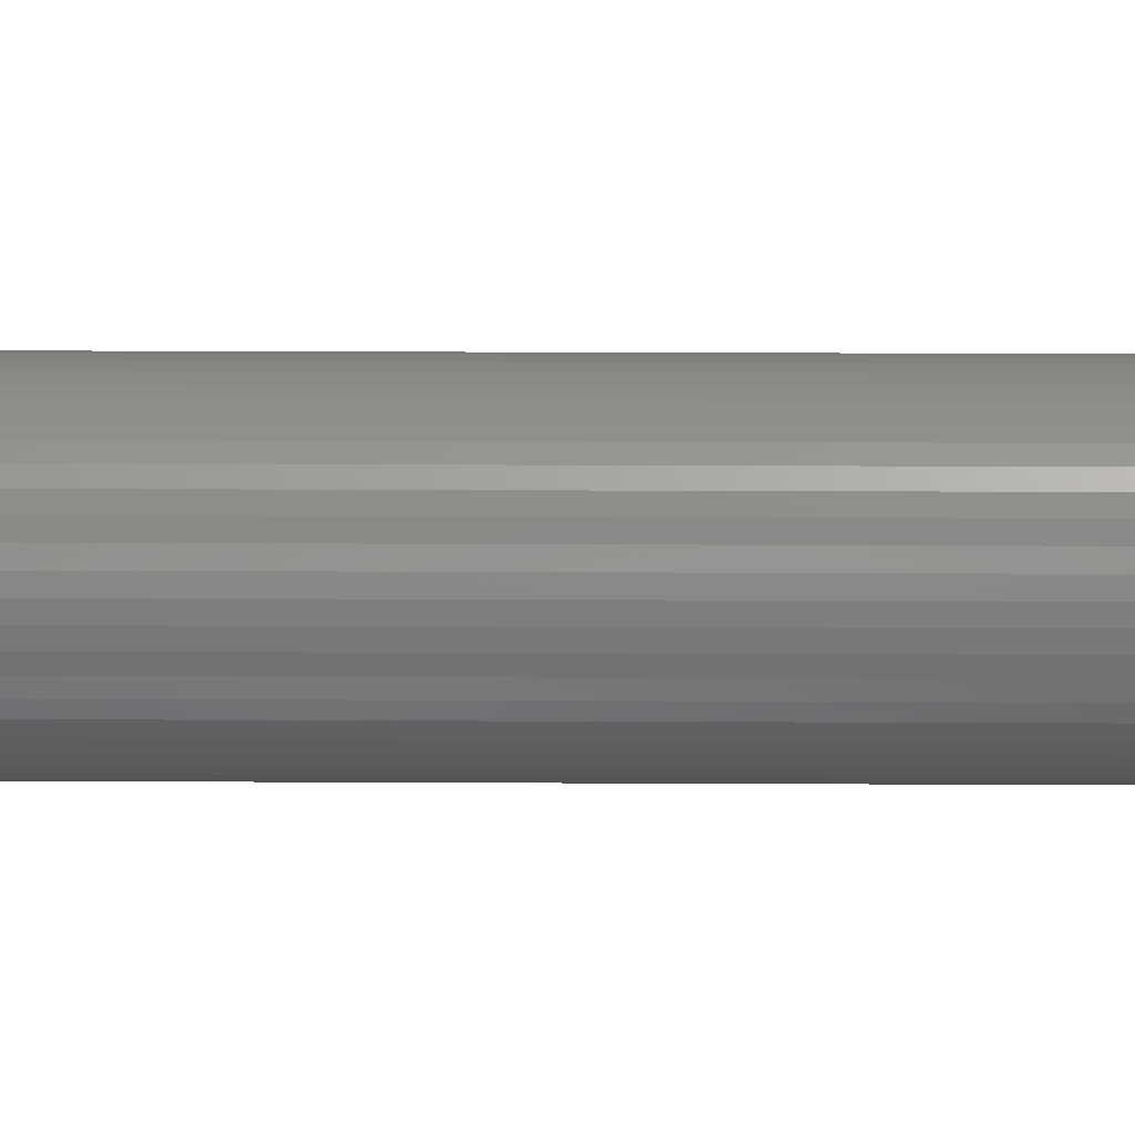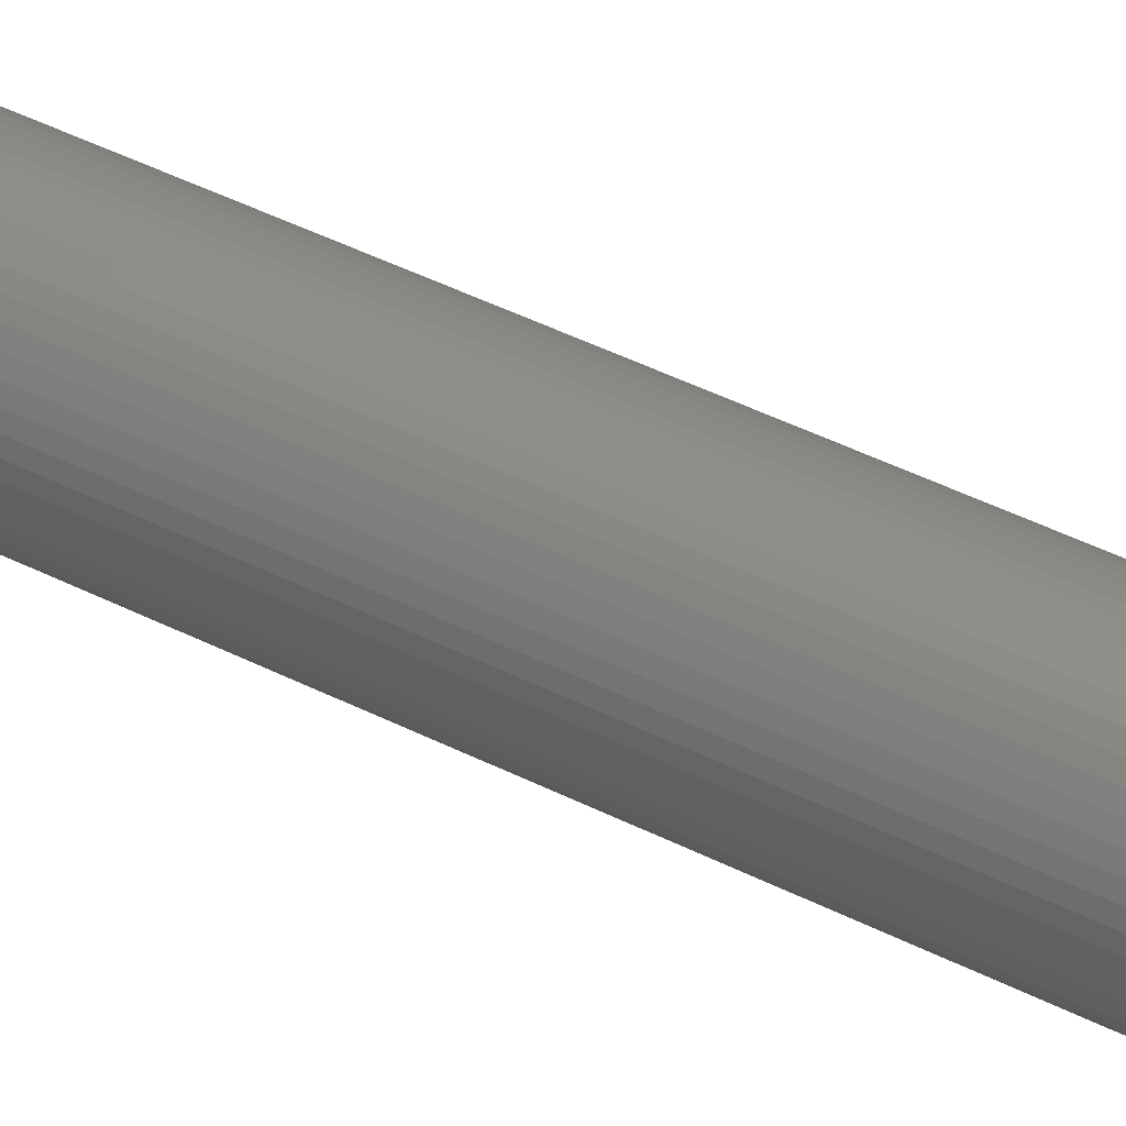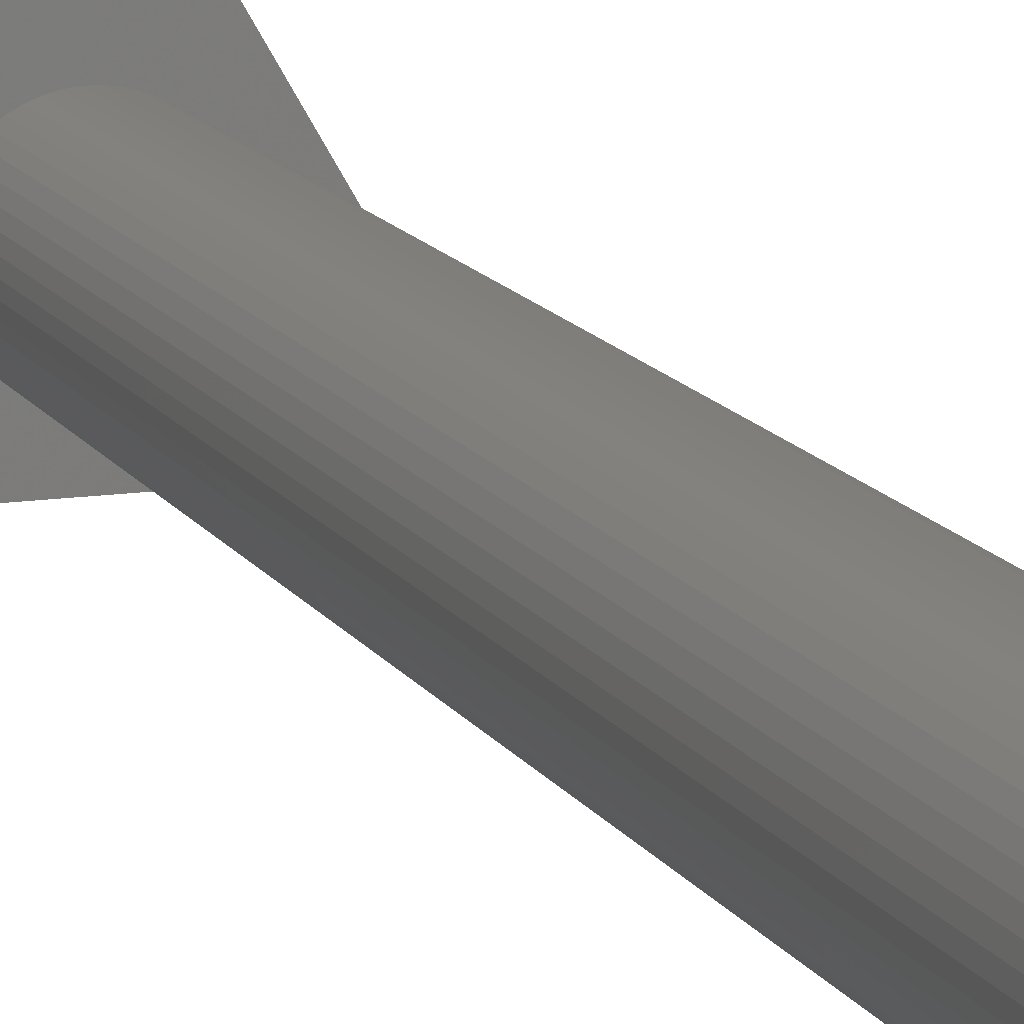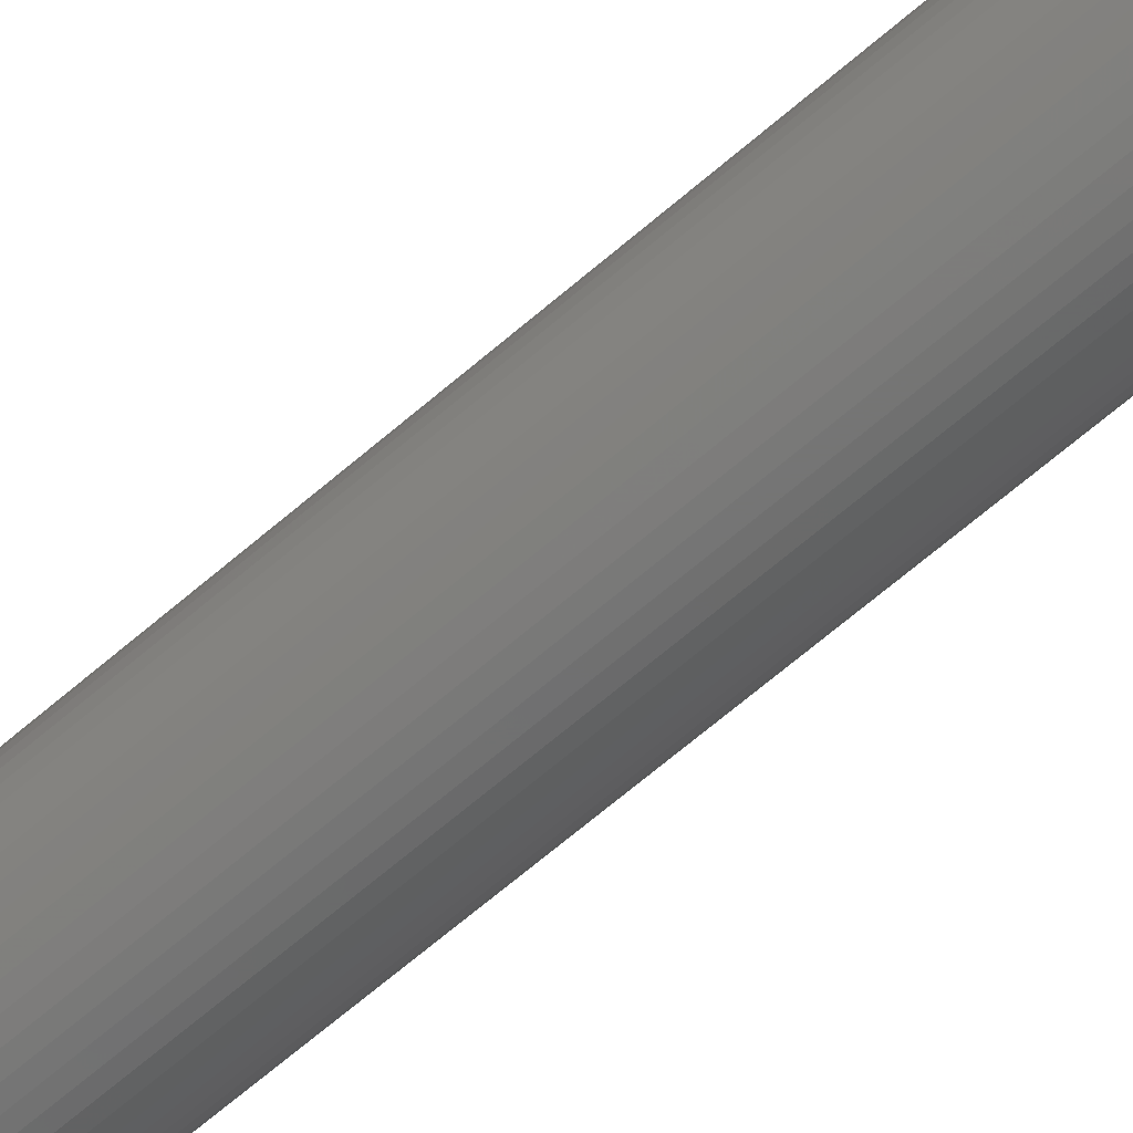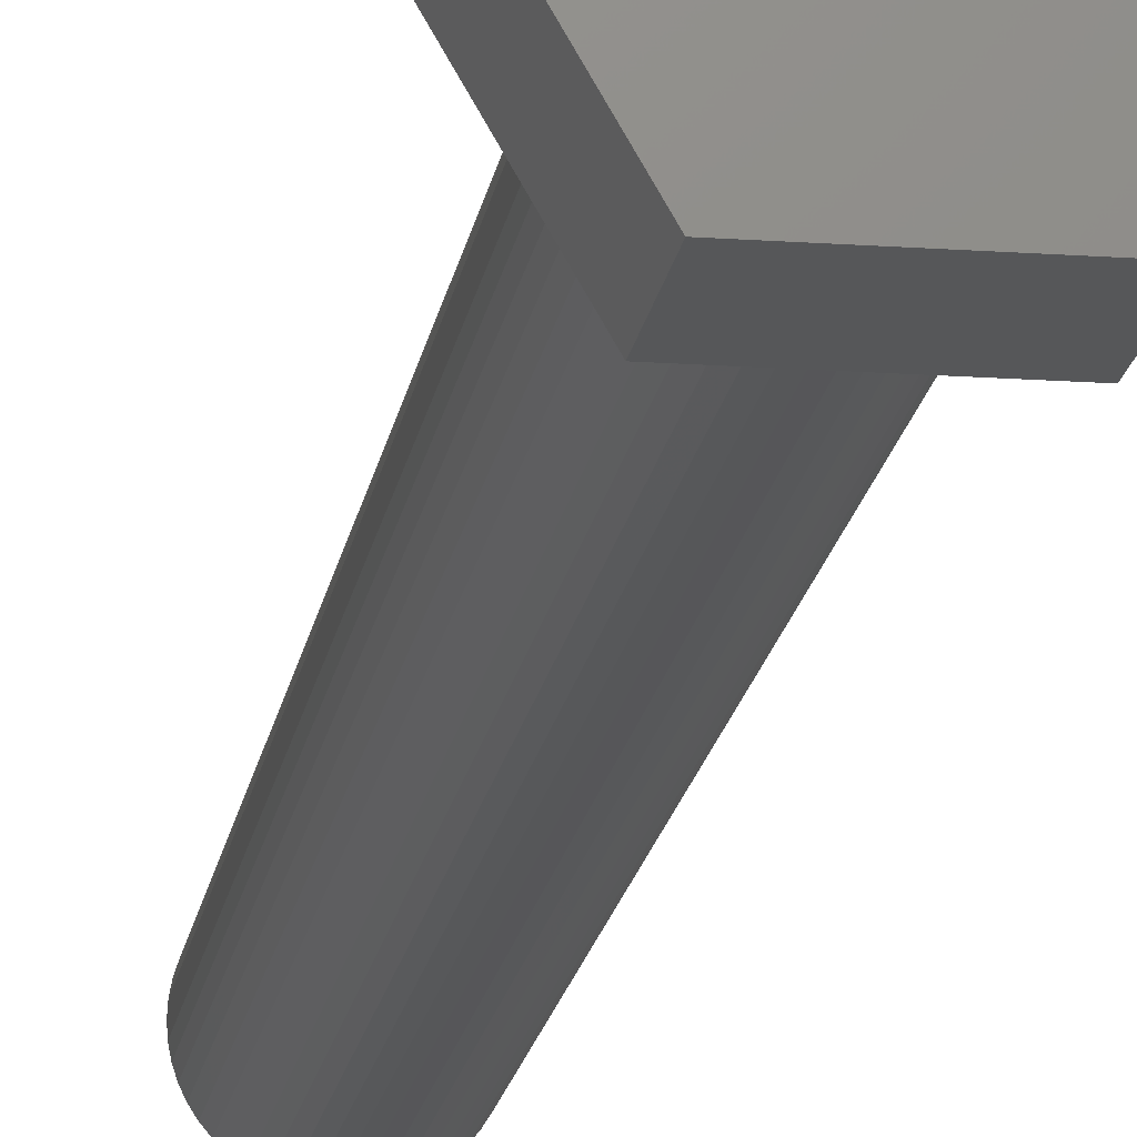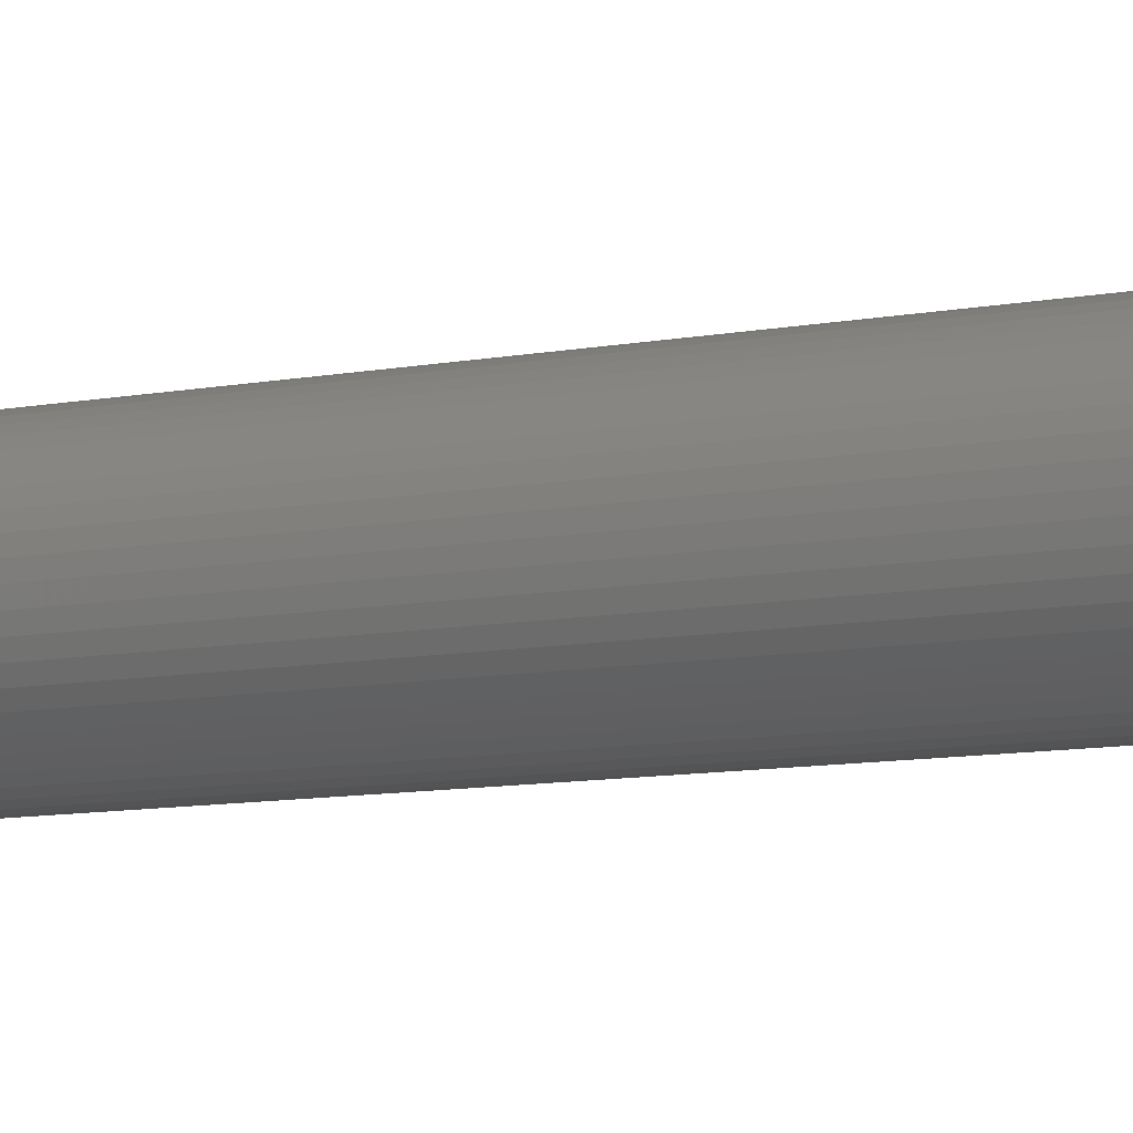
<metadata>
{"format":"stl","ext":"stl","renderer":"f3d","projection":"perspective","resolution":1024,"background":"white","views":[{"elev":15.6,"azim":-89.3,"up":"+Y"},{"elev":44.1,"azim":-59.2,"up":"+Y"},{"elev":12.9,"azim":160.6,"up":"+Y"},{"elev":-67.5,"azim":130.7,"up":"+Y"},{"elev":-16.8,"azim":-8.2,"up":"+Y"},{"elev":-6.6,"azim":-53.7,"up":"+Y"}]}
</metadata>
<code>
# stl→obj: 112 verts, 220 faces
v -5.914 0 0
v -2.957 5.122 4.5
v -2.957 5.122 0
v -5.914 0 4.5
v 2.957 5.122 0
v 2.957 5.122 4.5
v 5.914 0 0
v 3.224 -0.4073 0
v 3.25 0 0
v 3.148 -0.8082 0
v 3.022 -1.196 0
v 2.848 -1.566 0
v 2.957 -5.122 0
v 2.629 -1.91 0
v 2.369 -2.225 0
v 2.072 -2.504 0
v 1.741 -2.744 0
v 1.384 -2.941 0
v 1.004 -3.091 0
v 0.609 -3.192 0
v 0.2041 -3.244 0
v -0.2041 -3.244 0
v -2.957 -5.122 0
v -0.609 -3.192 0
v -1.004 -3.091 0
v -1.384 -2.941 0
v -1.741 -2.744 0
v -2.072 -2.504 0
v -2.369 -2.225 0
v -2.629 -1.91 0
v -2.848 -1.566 0
v -3.022 -1.196 0
v -3.148 -0.8082 0
v -3.224 -0.4073 0
v -3.25 0 0
v 3.224 0.4073 0
v 3.148 0.8082 0
v 3.022 1.196 0
v 2.848 1.566 0
v 2.629 1.91 0
v 2.369 2.225 0
v 2.072 2.504 0
v 1.741 2.744 0
v 1.384 2.941 0
v 1.004 3.091 0
v 0.609 3.192 0
v 0.2041 3.244 0
v -0.2041 3.244 0
v -0.609 3.192 0
v -1.004 3.091 0
v -1.384 2.941 0
v -1.741 2.744 0
v -2.072 2.504 0
v -2.369 2.225 0
v -2.629 1.91 0
v -2.848 1.566 0
v -3.022 1.196 0
v -3.148 0.8082 0
v -3.224 0.4073 0
v 2.957 -5.122 4.5
v 5.914 0 4.5
v -2.957 -5.122 4.5
v 2.848 1.566 -55
v 3.022 1.196 -55
v 2.629 1.91 -55
v 1.384 2.941 -55
v 1.004 3.091 -55
v -1.004 3.091 -55
v -1.384 2.941 -55
v -3.022 1.196 -55
v -2.848 1.566 -55
v 3.224 -0.4073 -55
v 3.148 -0.8082 -55
v 2.072 2.504 -55
v 1.741 2.744 -55
v -3.224 0.4073 -55
v -3.148 0.8082 -55
v -2.629 1.91 -55
v -2.369 2.225 -55
v -1.741 2.744 -55
v -0.2041 3.244 -55
v -0.609 3.192 -55
v 3.224 0.4073 -55
v 3.25 0 -55
v 3.022 -1.196 -55
v 1.741 -2.744 -55
v 2.072 -2.504 -55
v 3.148 0.8082 -55
v 2.369 2.225 -55
v 0.2041 3.244 -55
v 0.609 3.192 -55
v -3.25 0 -55
v -2.072 2.504 -55
v -0.2041 -3.244 -55
v 0.2041 -3.244 -55
v -3.022 -1.196 -55
v -3.148 -0.8082 -55
v -2.848 -1.566 -55
v 0.609 -3.192 -55
v 2.848 -1.566 -55
v 2.629 -1.91 -55
v 2.369 -2.225 -55
v 1.384 -2.941 -55
v 1.004 -3.091 -55
v -0.609 -3.192 -55
v -1.004 -3.091 -55
v -1.384 -2.941 -55
v -1.741 -2.744 -55
v -2.072 -2.504 -55
v -2.369 -2.225 -55
v -2.629 -1.91 -55
v -3.224 -0.4073 -55
f 1 2 3
f 2 1 4
f 5 2 6
f 2 5 3
f 7 8 9
f 7 10 8
f 7 11 10
f 12 7 13
f 7 12 11
f 13 14 12
f 13 15 14
f 13 16 15
f 13 17 16
f 13 18 17
f 13 19 18
f 13 20 19
f 13 21 20
f 13 22 21
f 23 22 13
f 22 23 24
f 24 23 25
f 25 23 26
f 23 27 26
f 23 28 27
f 23 29 28
f 23 30 29
f 23 31 30
f 1 31 23
f 31 1 32
f 32 1 33
f 33 1 34
f 34 1 35
f 36 7 9
f 37 7 36
f 38 7 37
f 39 7 38
f 7 39 5
f 40 5 39
f 41 5 40
f 42 5 41
f 43 5 42
f 44 5 43
f 45 5 44
f 46 5 45
f 47 5 46
f 48 5 47
f 3 48 49
f 3 49 50
f 3 50 51
f 48 3 5
f 52 3 51
f 53 3 52
f 54 3 53
f 55 3 54
f 56 3 55
f 1 56 57
f 1 57 58
f 1 58 59
f 1 59 35
f 56 1 3
f 6 60 61
f 2 60 6
f 2 62 60
f 62 2 4
f 60 7 61
f 7 60 13
f 61 5 6
f 5 61 7
f 23 60 62
f 60 23 13
f 23 4 1
f 4 23 62
f 38 63 39
f 63 38 64
f 39 65 40
f 65 39 63
f 66 45 44
f 45 66 67
f 68 51 50
f 51 68 69
f 70 56 71
f 56 70 57
f 10 72 8
f 72 10 73
f 74 43 42
f 43 74 75
f 76 58 77
f 58 76 59
f 78 54 79
f 54 78 55
f 69 52 51
f 52 69 80
f 81 49 48
f 49 81 82
f 9 83 36
f 83 9 84
f 11 73 10
f 73 11 85
f 86 16 17
f 16 86 87
f 37 64 38
f 64 37 88
f 89 42 41
f 42 89 74
f 90 48 47
f 48 90 81
f 67 46 45
f 46 67 91
f 75 44 43
f 44 75 66
f 92 59 76
f 59 92 35
f 77 57 70
f 57 77 58
f 71 55 78
f 55 71 56
f 82 50 49
f 50 82 68
f 80 53 52
f 53 80 93
f 93 54 53
f 54 93 79
f 94 21 22
f 21 94 95
f 96 33 97
f 33 96 32
f 98 32 96
f 32 98 31
f 95 20 21
f 20 95 99
f 36 88 37
f 88 36 83
f 40 89 41
f 89 40 65
f 91 47 46
f 47 91 90
f 8 84 9
f 84 8 72
f 72 83 84
f 73 83 72
f 73 88 83
f 85 88 73
f 85 64 88
f 100 64 85
f 100 63 64
f 101 63 100
f 101 65 63
f 102 65 101
f 102 89 65
f 87 89 102
f 87 74 89
f 86 74 87
f 86 75 74
f 103 75 86
f 103 66 75
f 104 66 103
f 104 67 66
f 99 67 104
f 99 91 67
f 95 91 99
f 95 90 91
f 94 90 95
f 94 81 90
f 105 81 94
f 105 82 81
f 106 82 105
f 106 68 82
f 107 68 106
f 107 69 68
f 108 69 107
f 108 80 69
f 109 80 108
f 109 93 80
f 110 93 109
f 110 79 93
f 111 79 110
f 111 78 79
f 98 78 111
f 98 71 78
f 96 71 98
f 96 70 71
f 97 70 96
f 97 77 70
f 112 77 97
f 112 76 77
f 76 112 92
f 99 19 20
f 19 99 104
f 103 17 18
f 17 103 86
f 104 18 19
f 18 104 103
f 87 15 16
f 15 87 102
f 12 85 11
f 85 12 100
f 14 100 12
f 100 14 101
f 109 27 28
f 27 109 108
f 106 24 25
f 24 106 105
f 105 22 24
f 22 105 94
f 110 30 111
f 30 110 29
f 110 28 29
f 28 110 109
f 97 34 112
f 34 97 33
f 112 35 92
f 35 112 34
f 15 101 14
f 101 15 102
f 108 26 27
f 26 108 107
f 111 31 98
f 31 111 30
f 107 25 26
f 25 107 106

</code>
